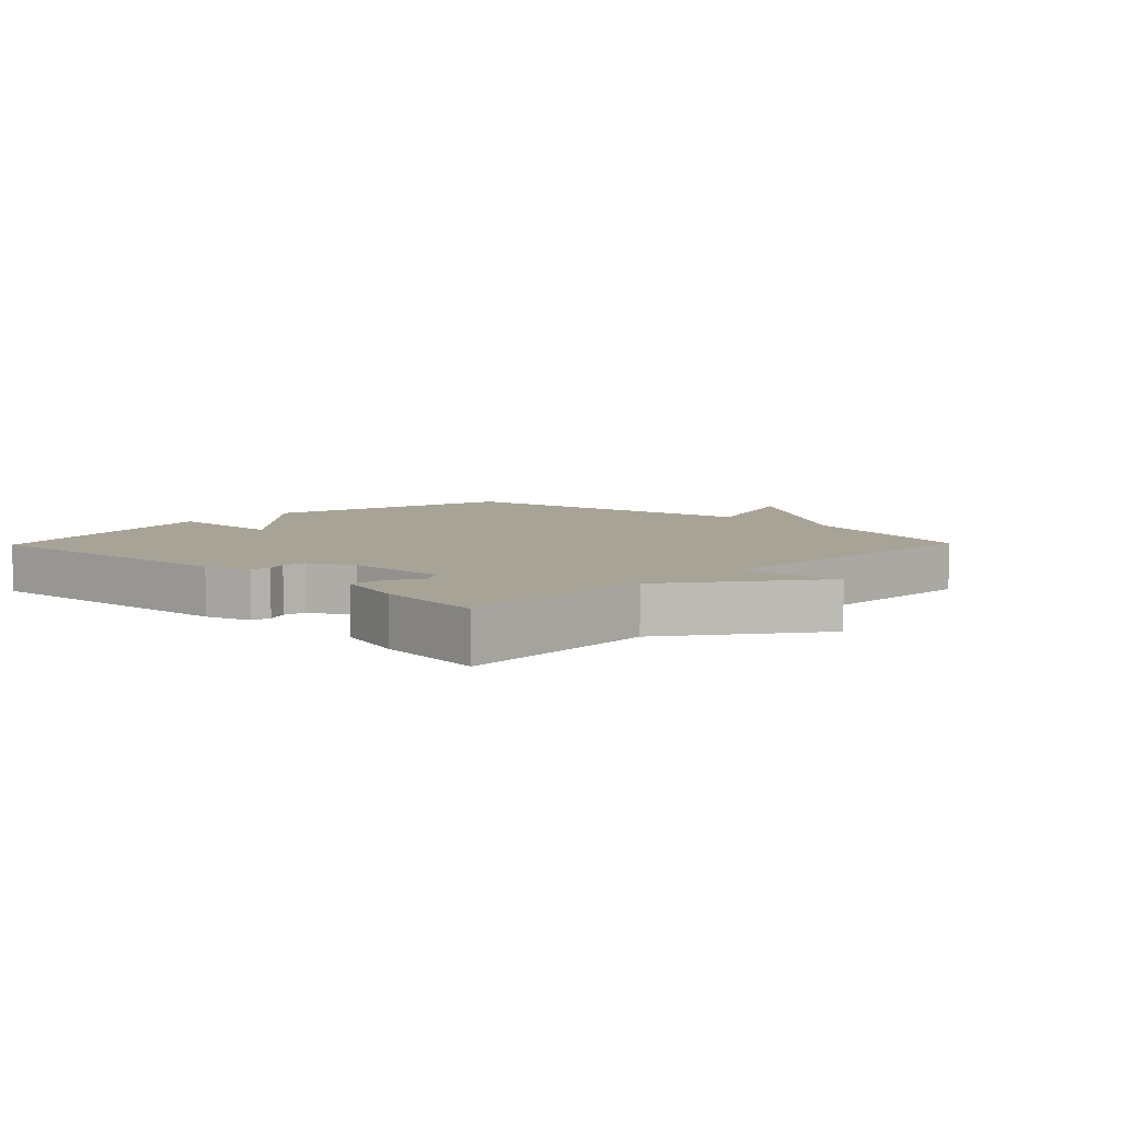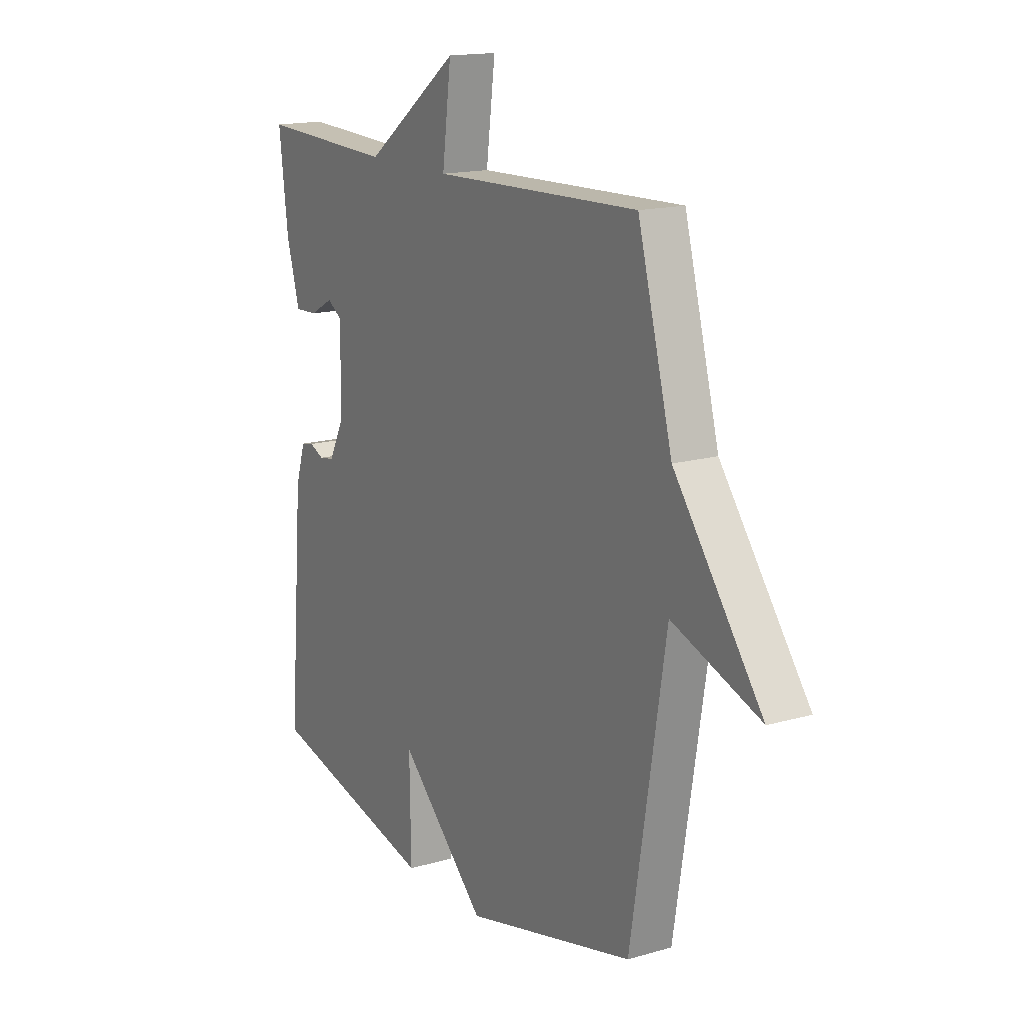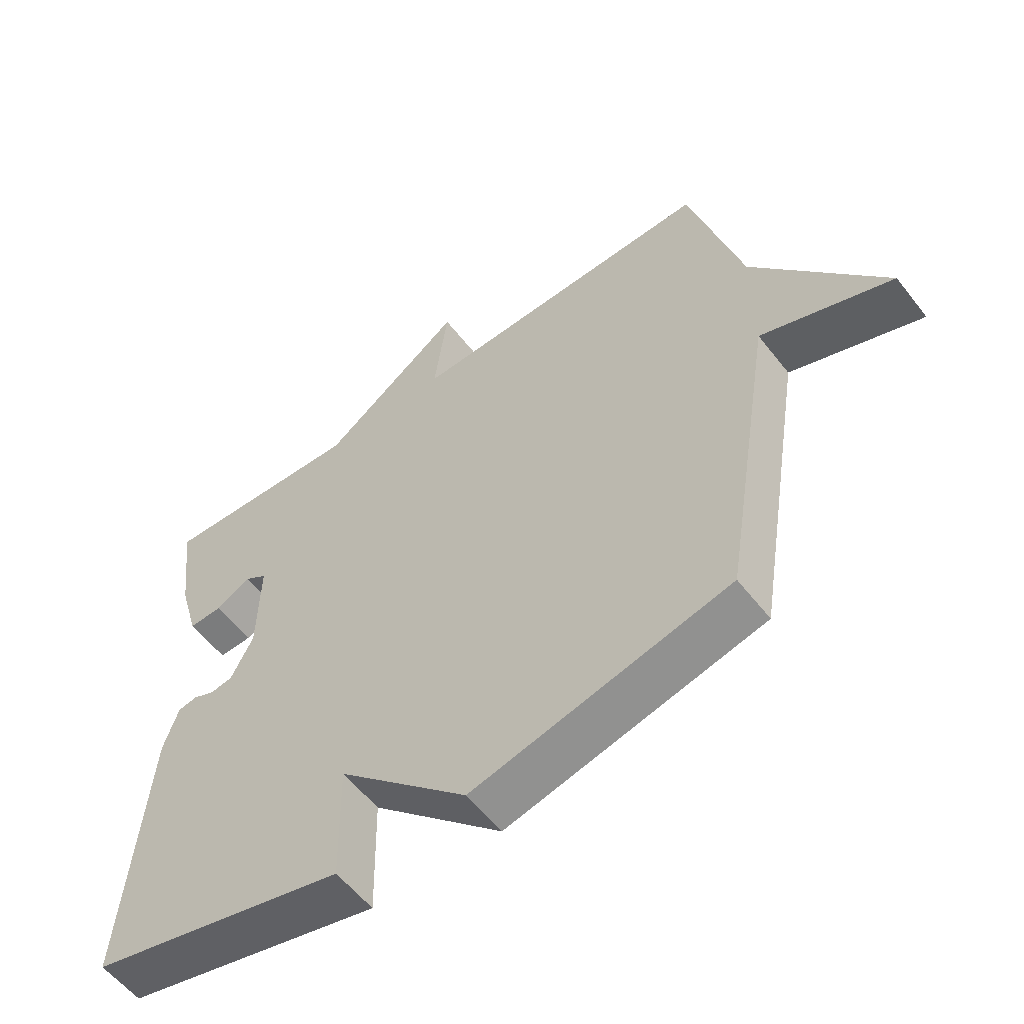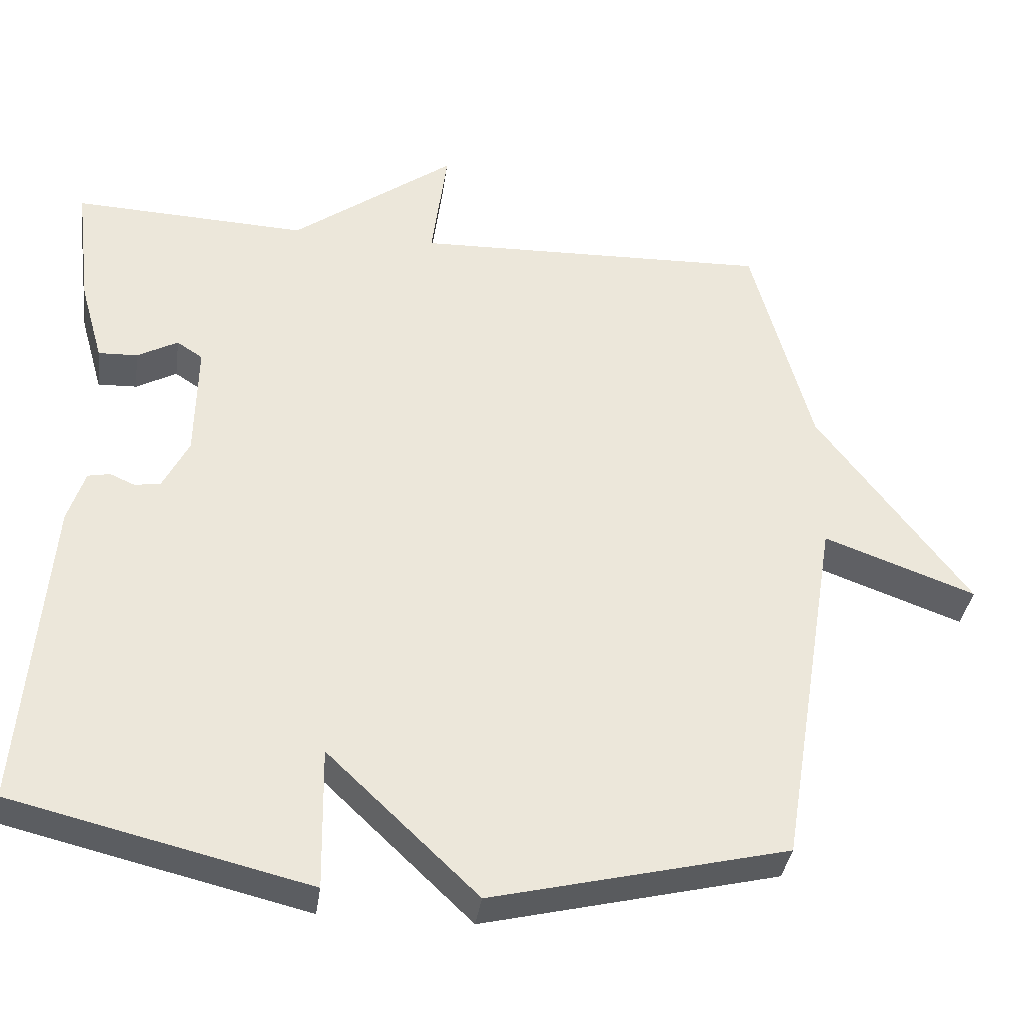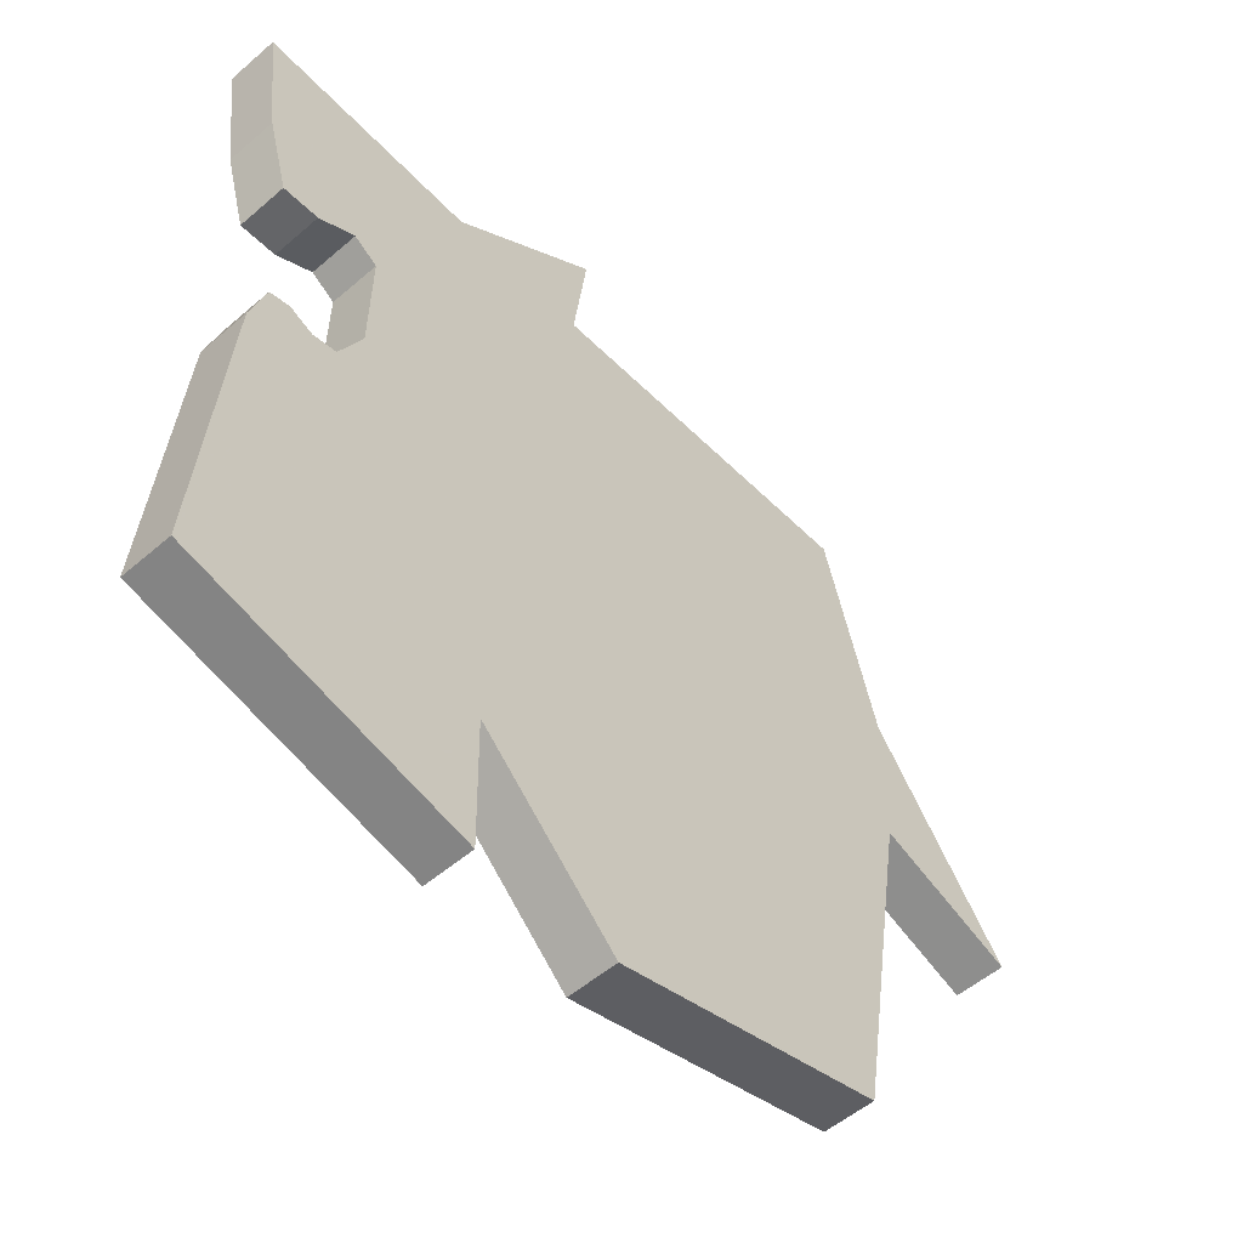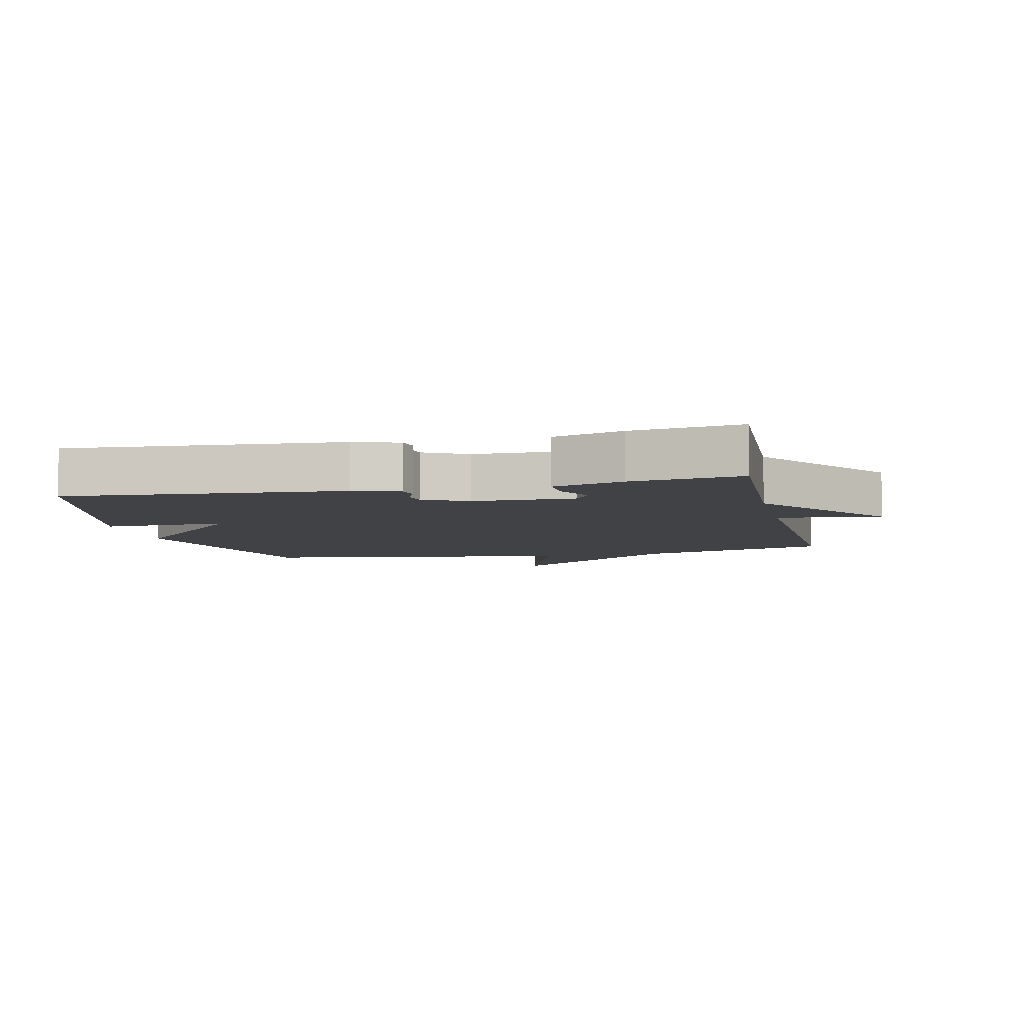
<metadata>
{"format":"obj","ext":"obj","renderer":"f3d","projection":"perspective","resolution":1024,"background":"white","views":[{"elev":6.7,"azim":-45.9,"up":"+Y"},{"elev":15.8,"azim":59.0,"up":"+Z"},{"elev":-57.2,"azim":37.5,"up":"+Z"},{"elev":-36.5,"azim":-7.9,"up":"+Z"},{"elev":-52.9,"azim":-47.3,"up":"+Z"},{"elev":-6.5,"azim":-77.0,"up":"+Y"}]}
</metadata>
<code>
v -0.5 0.07 -0.5
v -0.465 0.07 -0.069
v -0.442 0.07 0.002
v -0.412 0.07 0.008
v -0.378 0.07 -0.007
v -0.343 0.07 -0.001
v -0.308 0.07 0.068
v -0.305 0.07 0.227
v -0.34 0.07 0.25
v -0.395 0.07 0.22
v -0.448 0.07 0.218
v -0.479 0.07 0.328
v -0.5 0.07 0.5
v -0.183 0.07 0.486
v 0.038 0.07 0.649
v 0.017 0.07 0.486
v 0.5 0.07 0.5
v 0.581 0.07 0.199
v 0.786 0.07 -0.076
v 0.581 0.07 -0.001
v 0.5 0.07 -0.5
v 0.101 0.07 -0.597
v -0.102 0.07 -0.403
v -0.099 0.07 -0.597
v -0.5 0 -0.5
v -0.465 0 -0.069
v -0.442 0 0.002
v -0.412 0 0.008
v -0.378 0 -0.007
v -0.343 0 -0.001
v -0.308 0 0.068
v -0.305 0 0.227
v -0.34 0 0.25
v -0.395 0 0.22
v -0.448 0 0.218
v -0.479 0 0.328
v -0.5 0 0.5
v -0.183 0 0.486
v 0.038 0 0.649
v 0.017 0 0.486
v 0.5 0 0.5
v 0.581 0 0.199
v 0.786 0 -0.076
v 0.581 0 -0.001
v 0.5 0 -0.5
v 0.101 0 -0.597
v -0.102 0 -0.403
v -0.099 0 -0.597
f 3 4 5
f 2 3 5
f 1 2 5
f 24 1 5
f 23 24 5
f 23 5 6
f 22 23 6
f 21 22 6
f 20 21 6
f 18 19 20
f 20 6 7
f 18 20 7
f 17 18 7
f 16 17 7
f 16 7 8
f 15 16 8
f 14 15 8
f 12 13 14
f 11 12 14
f 10 11 14
f 9 10 14
f 8 9 14
f 29 28 27
f 29 27 26
f 29 26 25
f 29 25 48
f 29 48 47
f 30 29 47
f 30 47 46
f 30 46 45
f 30 45 44
f 44 43 42
f 31 30 44
f 31 44 42
f 31 42 41
f 31 41 40
f 32 31 40
f 32 40 39
f 32 39 38
f 38 37 36
f 38 36 35
f 38 35 34
f 38 34 33
f 38 33 32
f 1 25 26 2
f 2 26 27 3
f 3 27 28 4
f 4 28 29 5
f 5 29 30 6
f 6 30 31 7
f 7 31 32 8
f 8 32 33 9
f 9 33 34 10
f 10 34 35 11
f 11 35 36 12
f 12 36 37 13
f 13 37 38 14
f 14 38 39 15
f 15 39 40 16
f 16 40 41 17
f 17 41 42 18
f 18 42 43 19
f 19 43 44 20
f 20 44 45 21
f 21 45 46 22
f 22 46 47 23
f 23 47 48 24
f 24 48 25 1

</code>
